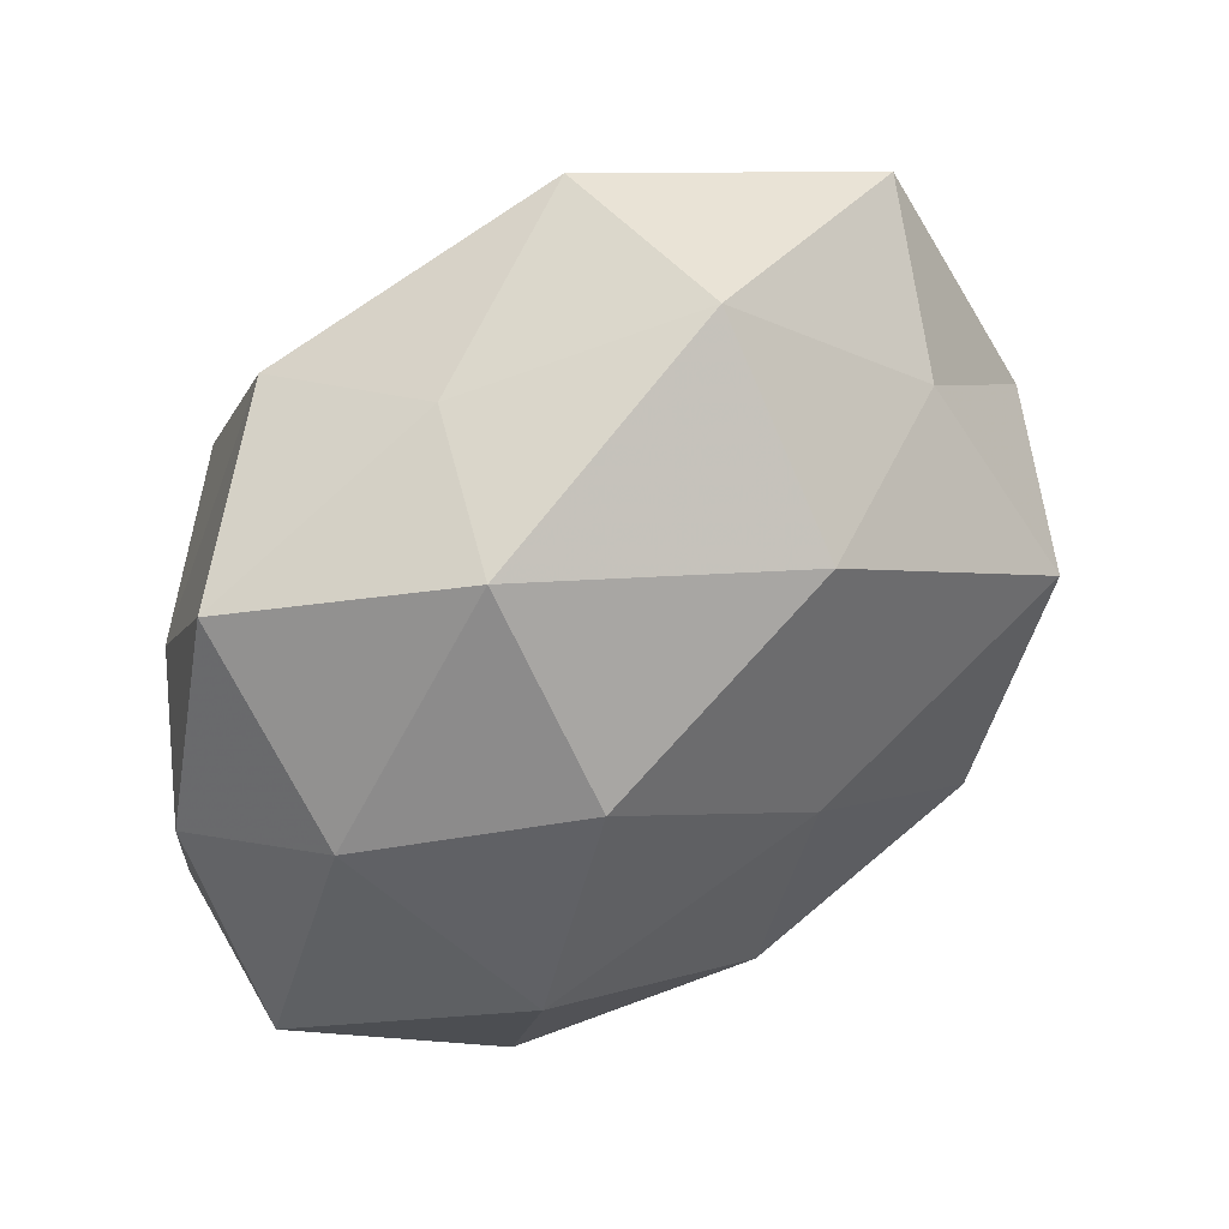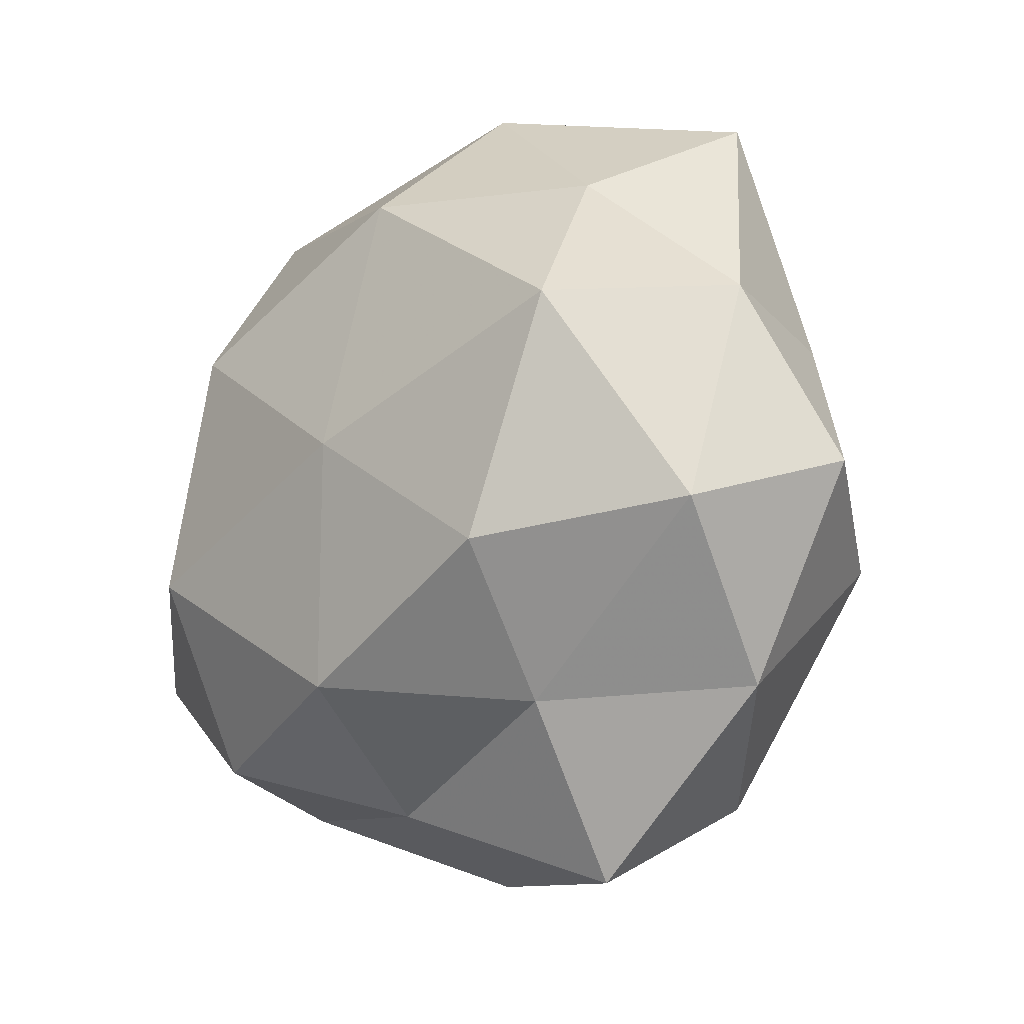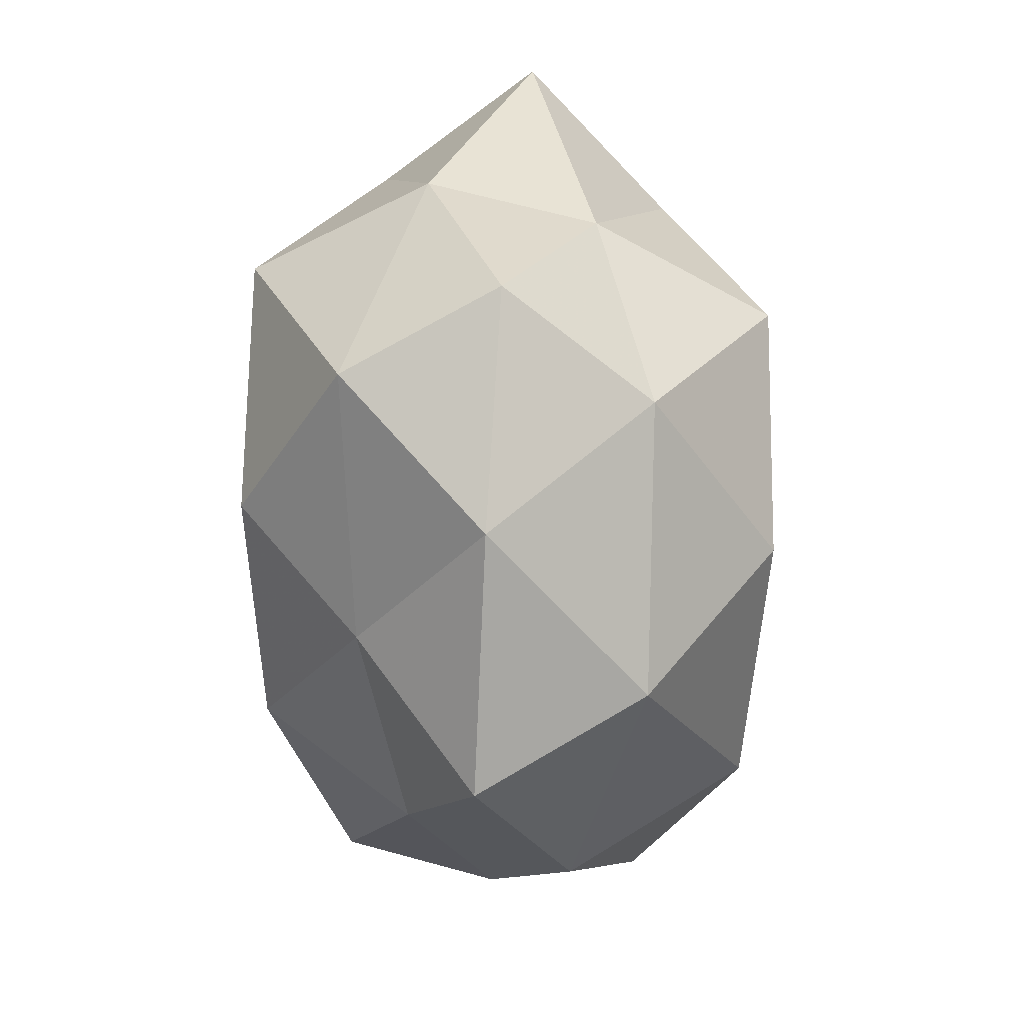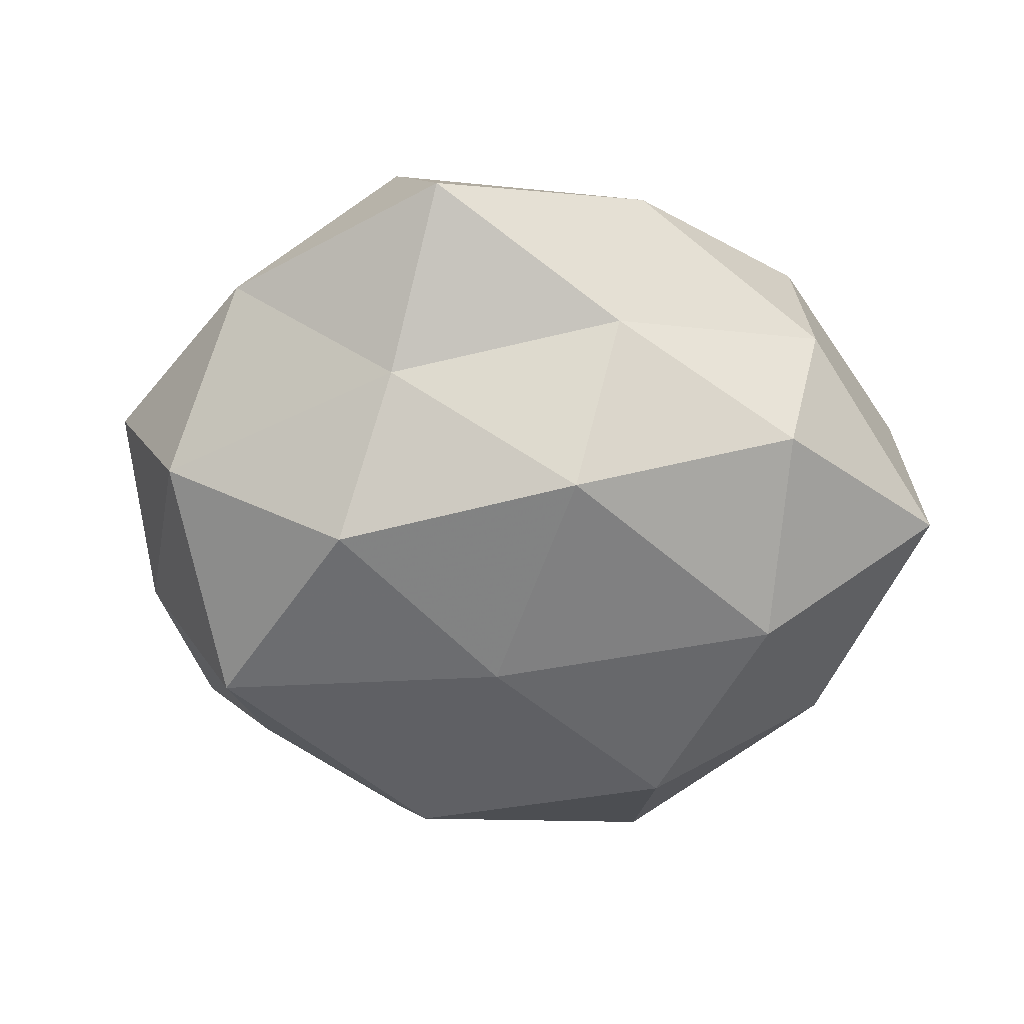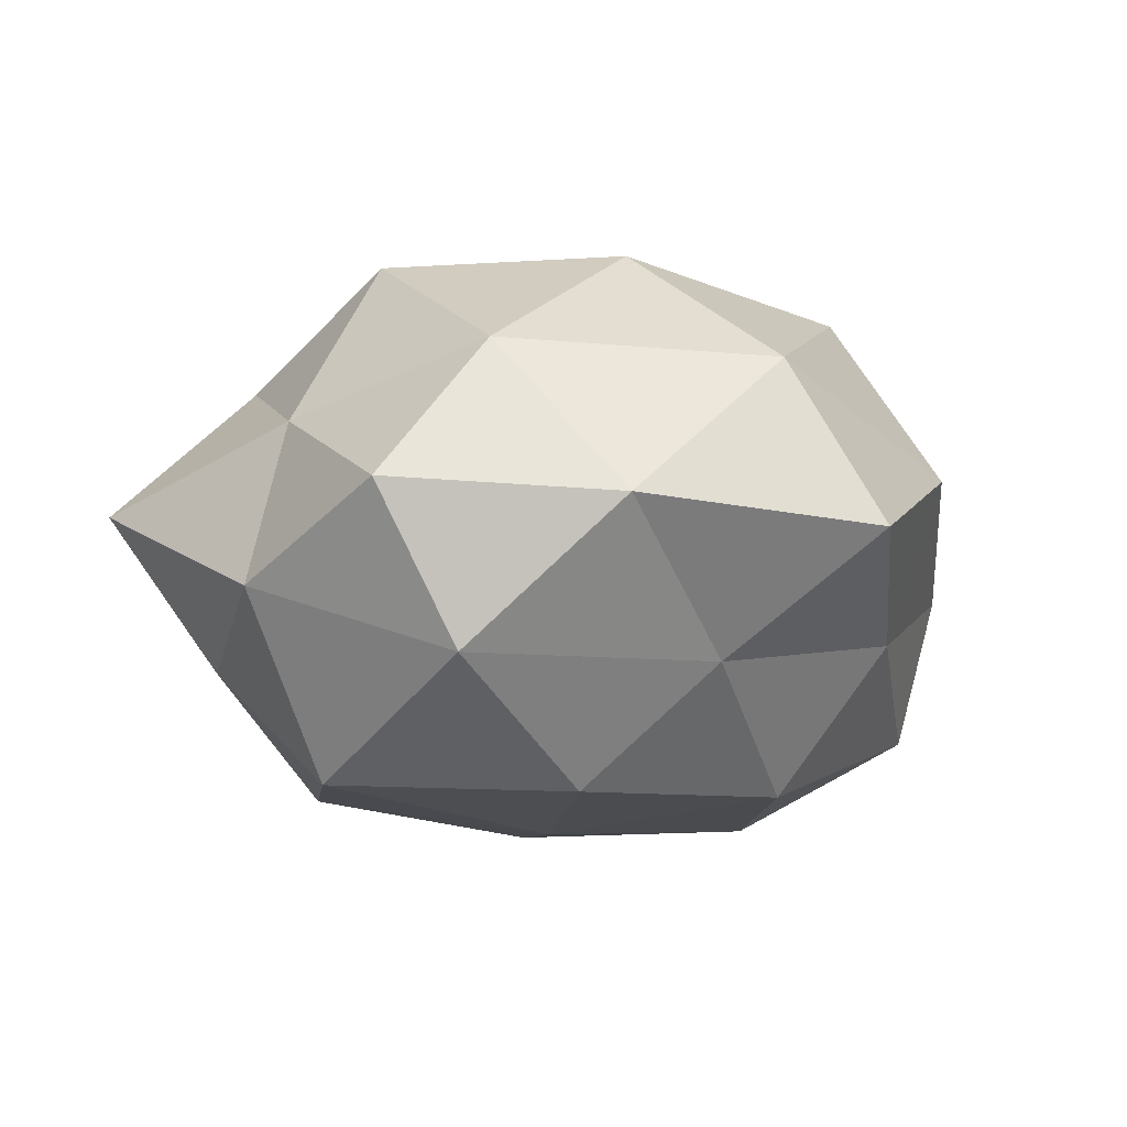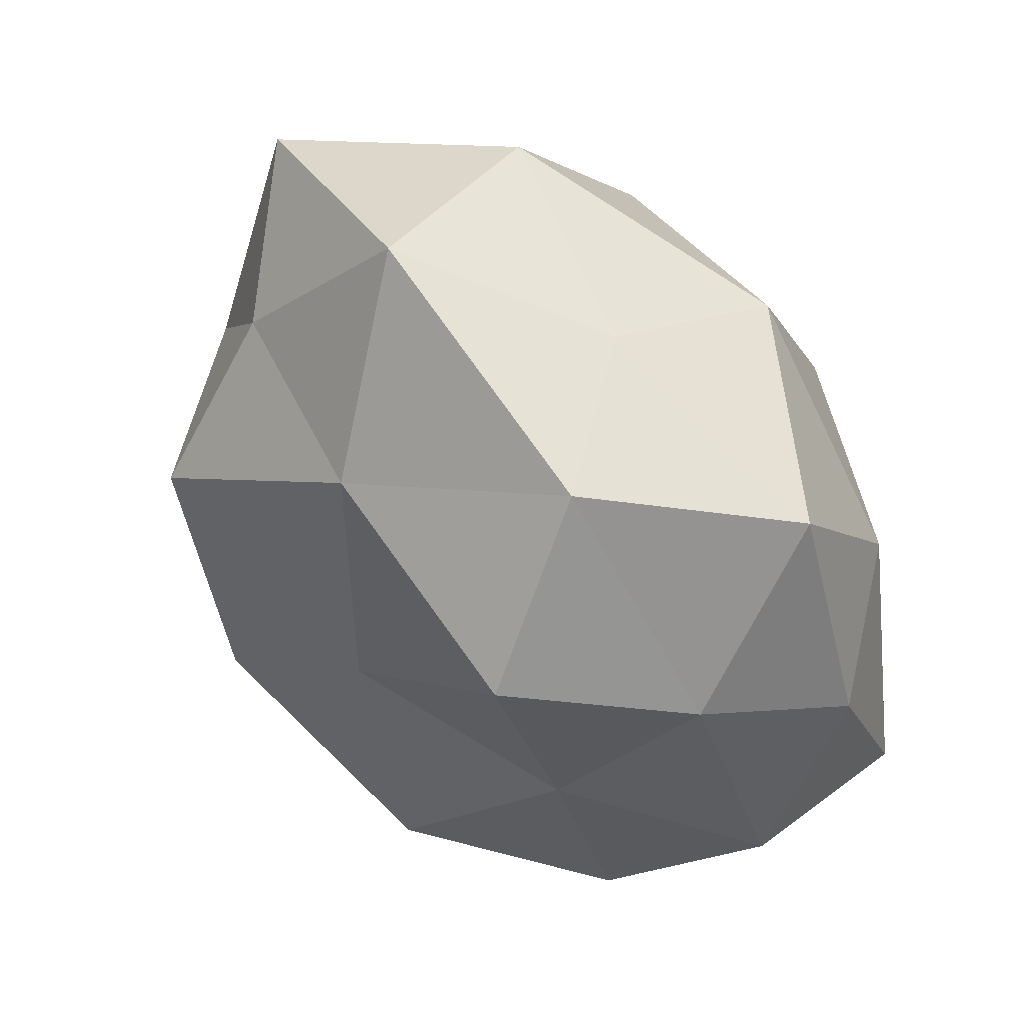
<metadata>
{"format":"obj","ext":"obj","renderer":"f3d","projection":"perspective","resolution":1024,"background":"white","views":[{"elev":50.9,"azim":145.1,"up":"+Y"},{"elev":-16.1,"azim":-135.4,"up":"+Y"},{"elev":-32.6,"azim":-89.4,"up":"+Y"},{"elev":-53.7,"azim":-11.4,"up":"+Z"},{"elev":-11.4,"azim":-62.8,"up":"+Z"},{"elev":44.4,"azim":42.4,"up":"+Y"}]}
</metadata>
<code>
v 0.002368 -0.003093 0.03146
v -0.04305 -0.01359 0.01664
v 0.04478 0.02902 0.002504
v 0.02168 0.01676 -0.03048
v -0.001454 0.02391 0.02882
v 0.02978 -0.03516 0.01591
v 0.02923 -0.01082 -0.03018
v -0.007298 0.04833 -0.007539
v -0.02989 0.008202 0.03131
v -0.02176 -0.03082 -0.01682
v -0.02002 -0.04986 -0.003343
v 0.02658 0.03469 0.02123
v -0.05357 -0.00555 1.68e-05
v -0.04177 -0.02971 -0.001808
v 0.04284 0.01076 -0.01606
v -0.005606 0.0479 0.01572
v -0.04625 -0.01184 -0.0179
v -0.002613 0.0003886 -0.03271
v -0.02176 -0.01955 0.03099
v -0.0368 0.04098 0.003489
v 0.00658 -0.04693 0.00742
v 0.04279 0.008284 0.01712
v -0.02852 0.03082 -0.01466
v -0.04629 0.01502 -0.008548
v 0.04792 -0.01844 0.00942
v -0.006337 0.03069 -0.02765
v 0.0309 -0.03709 -0.002439
v 0.01718 0.04041 0.003388
v 0.05025 -0.01866 -0.01245
v 0.001397 -0.02759 -0.02926
v -0.02539 0.02842 0.01961
v 0.02759 -0.01171 0.02372
v 0.00623 -0.03349 0.02818
v -0.03505 0.01165 -0.02942
v 0.02714 -0.0334 -0.02048
v -0.04157 0.01285 0.01077
v 0.02698 0.01348 0.03386
v 0.004344 -0.04044 -0.01196
v -0.02397 -0.03965 0.0158
v -0.0248 -0.01503 -0.03048
v 0.05176 0.002616 0.0005165
v 0.02413 0.03727 -0.01543
f 9 1 5
f 14 10 11
f 13 14 2
f 15 7 4
f 12 16 5
f 17 10 14
f 13 17 14
f 4 7 18
f 9 19 1
f 2 19 9
f 20 16 8
f 3 12 22
f 23 20 8
f 13 24 17
f 24 20 23
f 18 26 4
f 8 26 23
f 27 6 21
f 25 6 27
f 3 28 12
f 8 16 28
f 12 28 16
f 29 7 15
f 25 27 29
f 7 30 18
f 31 9 5
f 5 16 31
f 20 31 16
f 25 32 6
f 22 32 25
f 33 1 19
f 33 21 6
f 32 1 33
f 6 32 33
f 24 34 17
f 24 23 34
f 34 26 18
f 34 23 26
f 29 35 7
f 29 27 35
f 7 35 30
f 2 9 36
f 13 2 36
f 13 36 24
f 36 20 24
f 36 9 31
f 36 31 20
f 5 1 37
f 37 12 5
f 22 12 37
f 32 37 1
f 22 37 32
f 11 10 38
f 38 21 11
f 27 21 38
f 10 30 38
f 35 27 38
f 38 30 35
f 14 39 2
f 14 11 39
f 2 39 19
f 39 11 21
f 19 39 33
f 39 21 33
f 17 40 10
f 10 40 30
f 18 30 40
f 17 34 40
f 40 34 18
f 41 15 3
f 41 3 22
f 41 22 25
f 41 29 15
f 41 25 29
f 15 42 3
f 15 4 42
f 42 4 26
f 42 26 8
f 3 42 28
f 28 42 8

</code>
